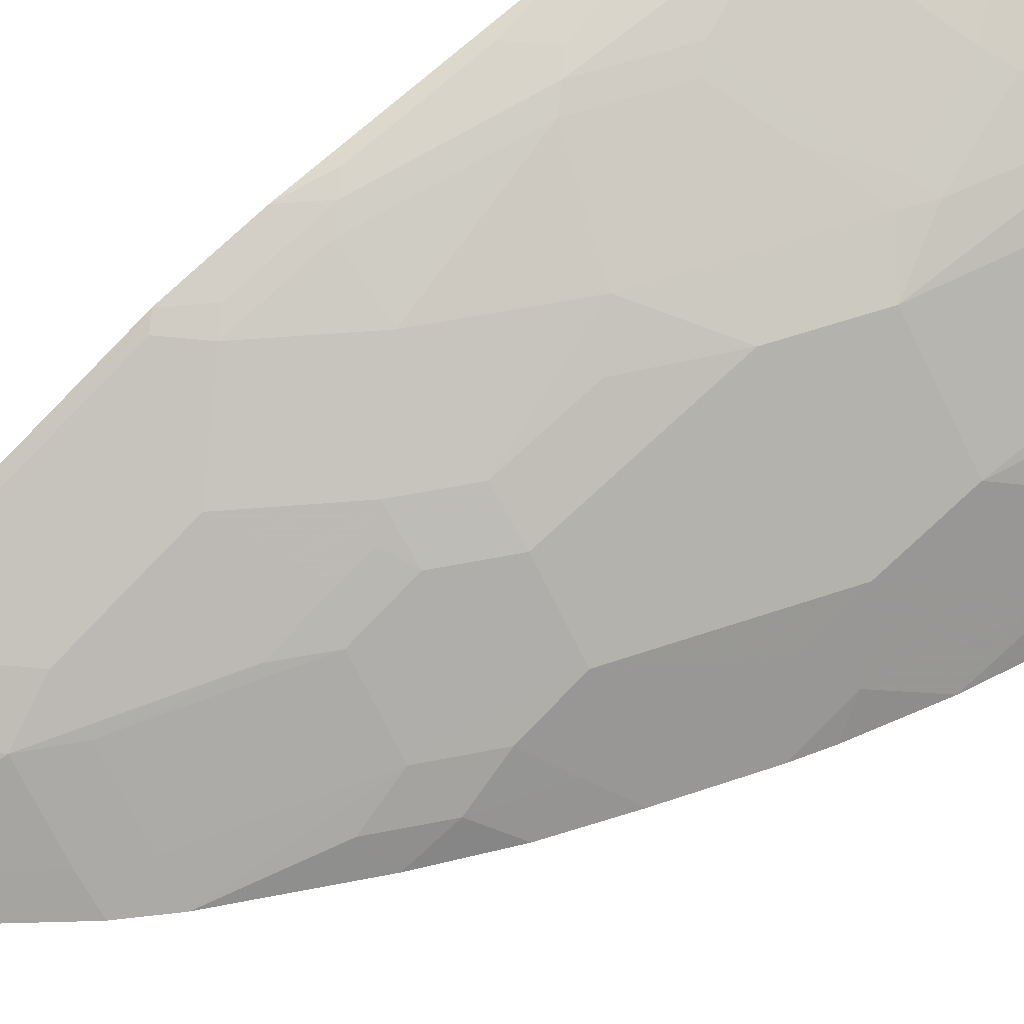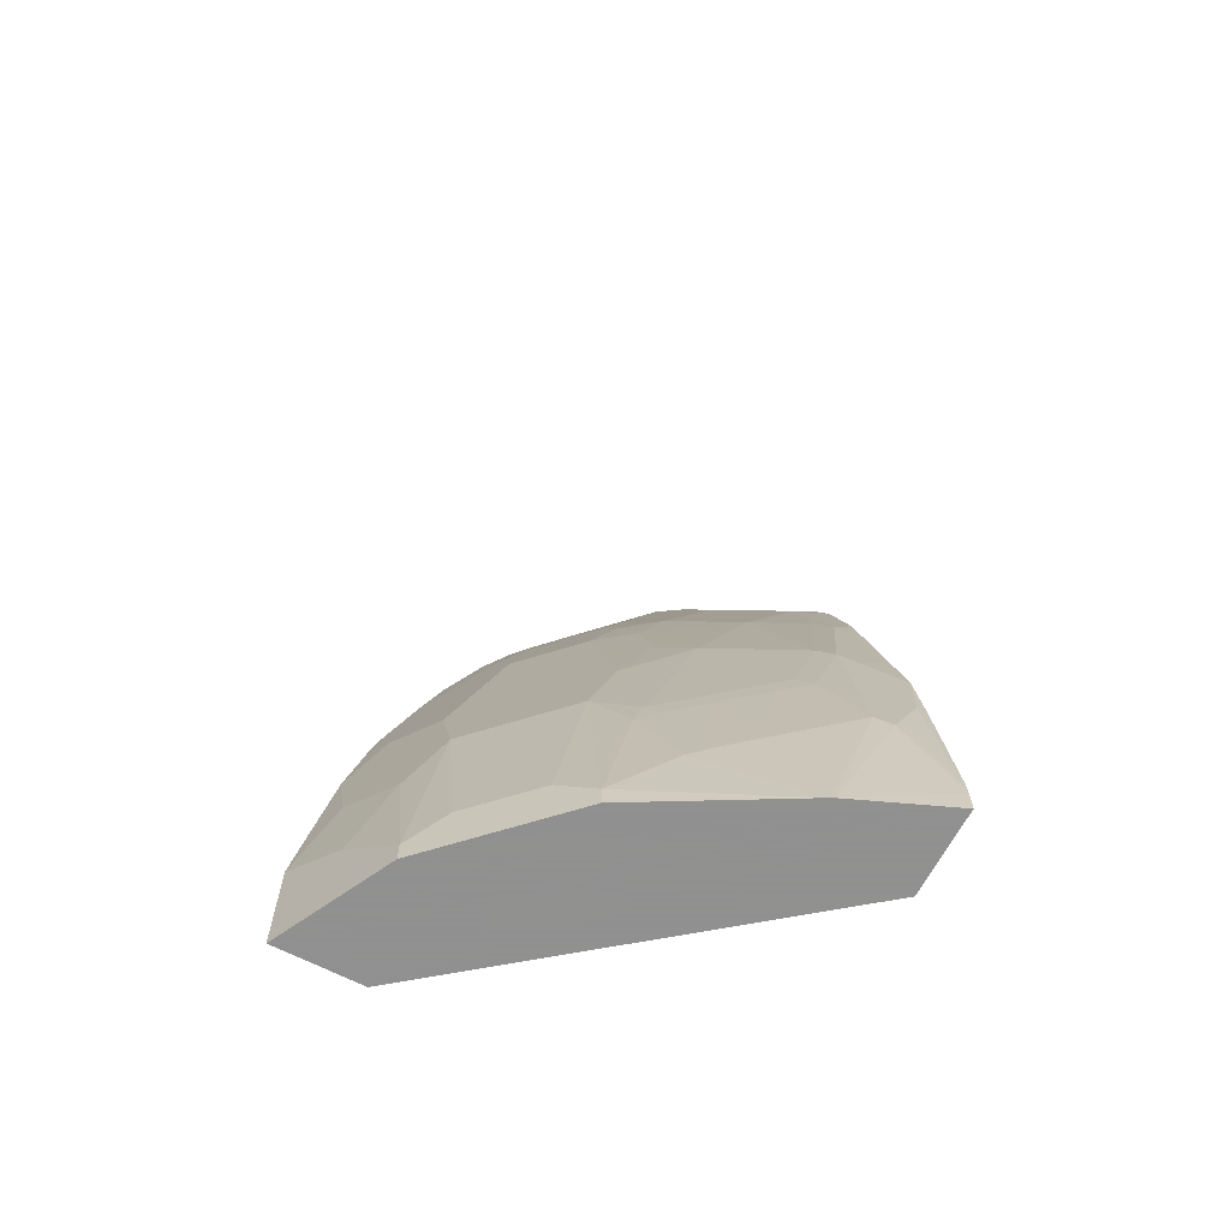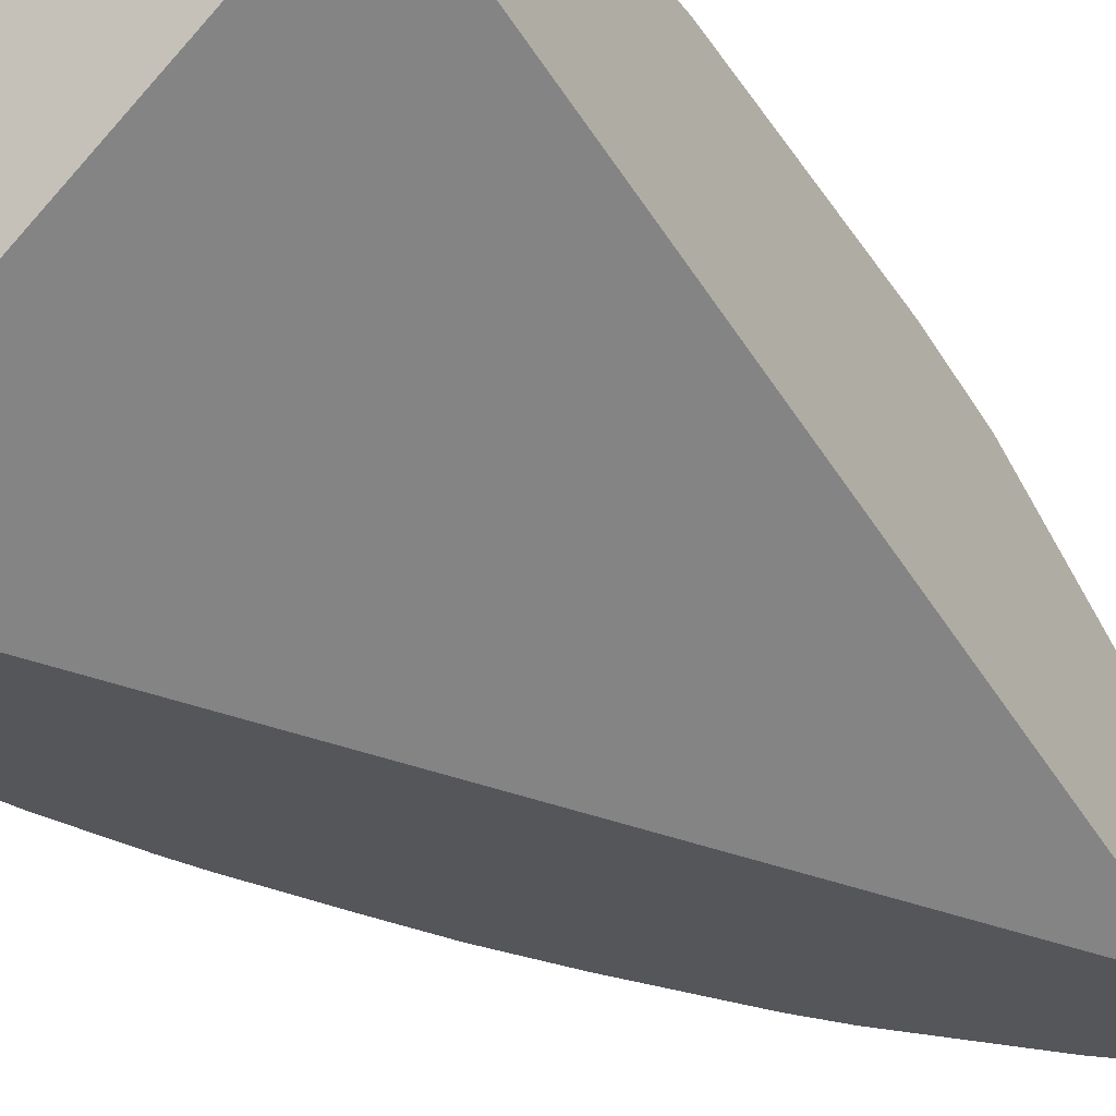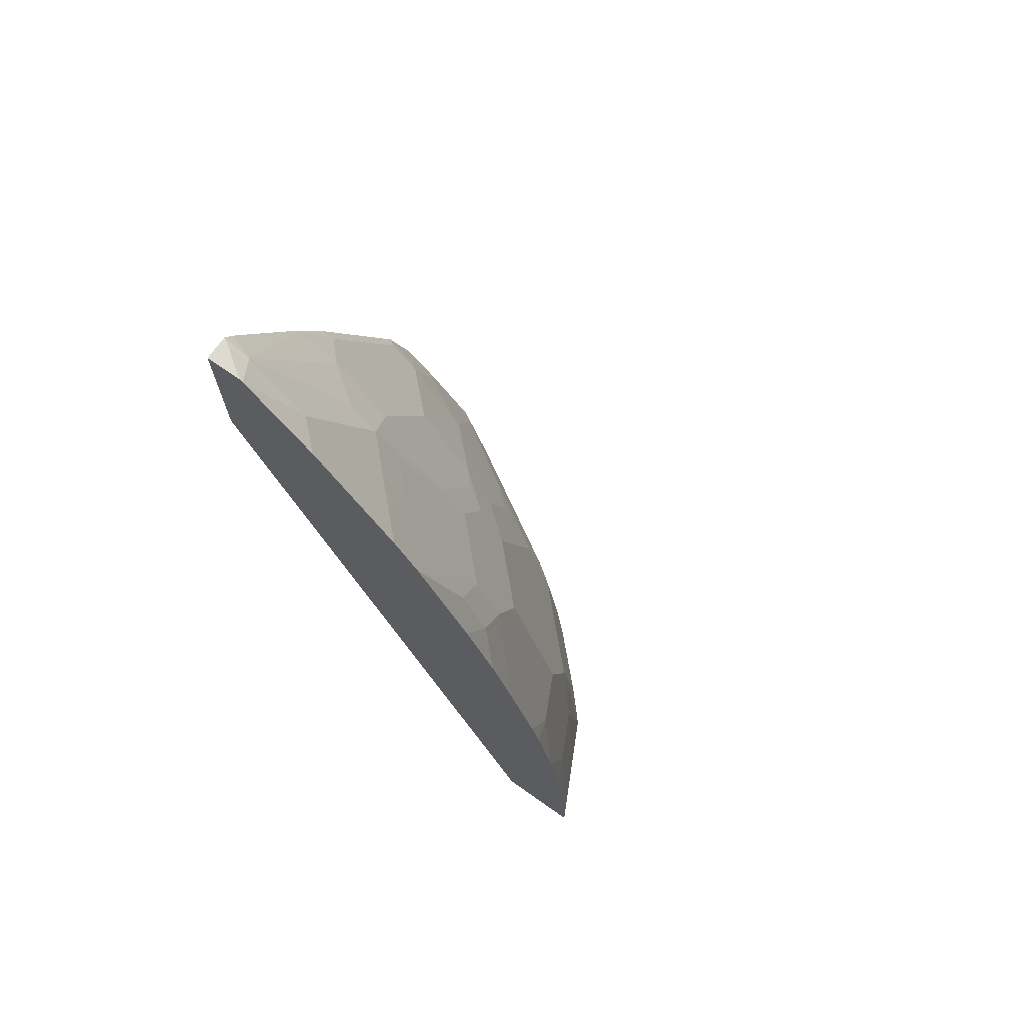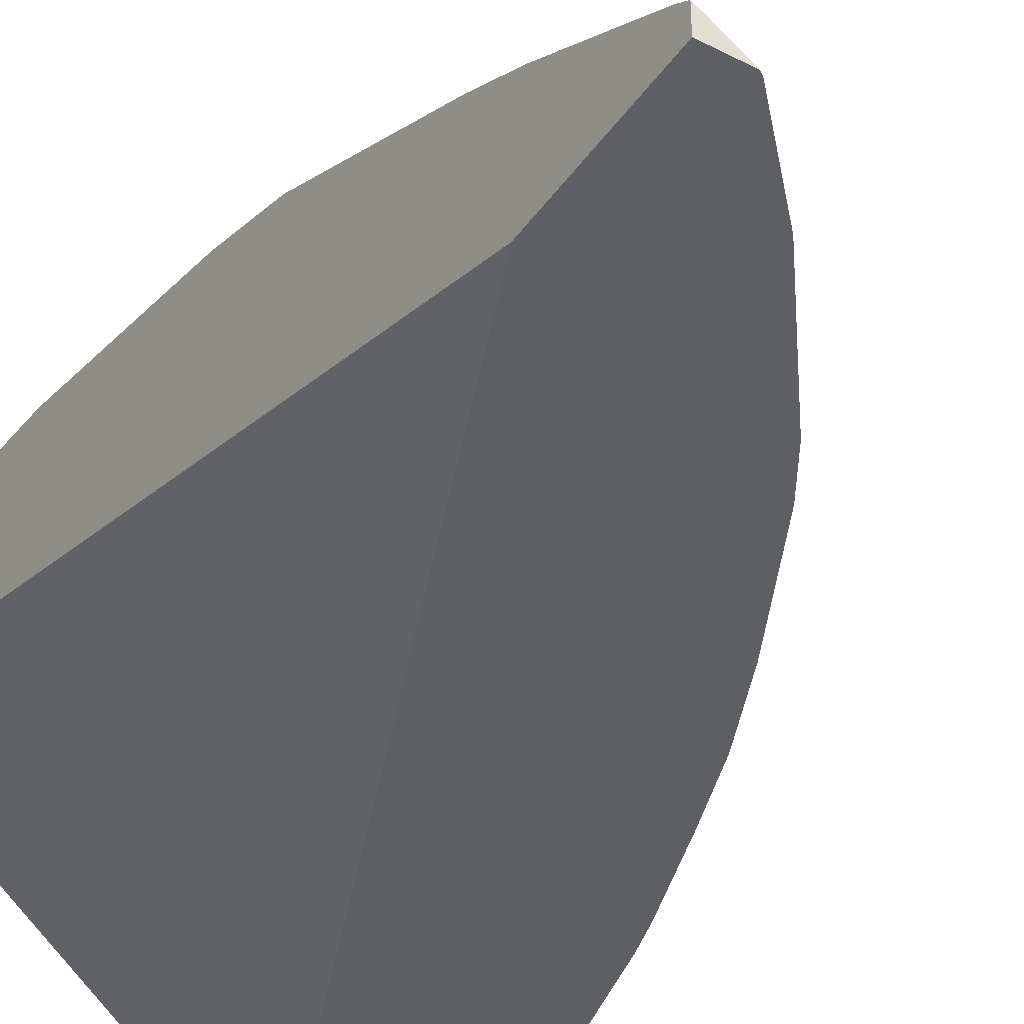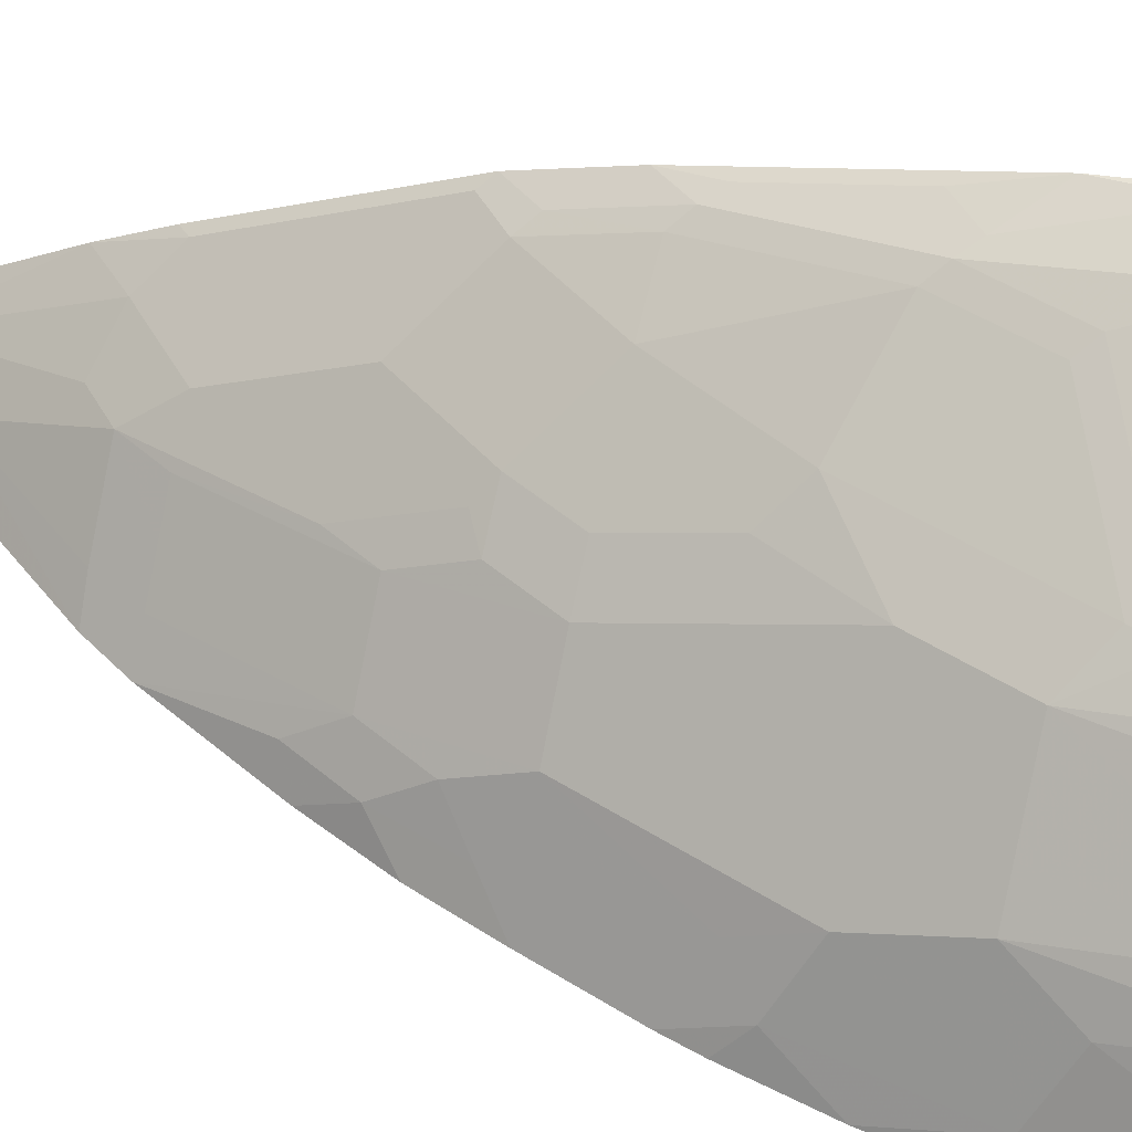
<metadata>
{"format":"obj","ext":"obj","renderer":"f3d","projection":"perspective","resolution":1024,"background":"white","views":[{"elev":55.1,"azim":51.4,"up":"+Y"},{"elev":-65.8,"azim":152.4,"up":"+Z"},{"elev":-25.9,"azim":-148.0,"up":"+Y"},{"elev":70.7,"azim":35.2,"up":"+Z"},{"elev":-41.0,"azim":-32.1,"up":"+Y"},{"elev":50.5,"azim":106.1,"up":"+Y"}]}
</metadata>
<code>
v 0.1713 0.5288 -0.1736
v 0.1713 0.4693 -0.1736
v 0.1713 0.5288 -0.157
v 0.2379 0.5012 -0.1736
v 0.4028 0.2844 -0.1736
v 0.1713 0.2844 0.3936
v 0.1713 0.5281 -0.1458
v 0.1982 0.5153 -0.07928
v 0.2411 0.4996 -0.1736
v 0.2081 0.5104 -0.06936
v 0.4623 0.2844 -0.1736
v 0.1713 0.2844 0.4974
v 0.1713 0.5153 -0.03961
v 0.1784 0.5153 -0.03961
v 0.3436 0.4427 -0.1586
v 0.3436 0.4427 -0.1736
v 0.2478 0.4906 -0.08913
v 0.2874 0.4707 -0.109
v 0.3039 0.4625 -0.1189
v 0.2081 0.4906 0.04958
v 0.228 0.4906 -0.009857
v 0.4575 0.2941 -0.1736
v 0.4623 0.2844 -0.09951
v 0.1965 0.2844 0.4974
v 0.1713 0.3015 0.4974
v 0.1713 0.5083 0.01274
v 0.1982 0.4955 0.03967
v 0.3634 0.4228 -0.1387
v 0.403 0.3832 -0.1387
v 0.3237 0.4427 -0.05945
v 0.3436 0.4228 -0.01977
v 0.403 0.3832 -0.1736
v 0.3072 0.4509 -0.04953
v 0.218 0.4831 0.0595
v 0.1784 0.4955 0.0595
v 0.1784 0.4757 0.1388
v 0.1883 0.4707 0.1487
v 0.1982 0.4633 0.1586
v 0.2379 0.4831 6.065e-05
v 0.2775 0.4633 -0.01977
v 0.4427 0.3238 -0.1736
v 0.4427 0.3238 -0.1189
v 0.4559 0.2973 -0.1189
v 0.4427 0.3039 -0.03961
v 0.4493 0.2907 -0.03961
v 0.4524 0.2844 -0.03961
v 0.1987 0.2844 0.4959
v 0.1765 0.2983 0.4974
v 0.1883 0.3023 0.4856
v 0.1713 0.308 0.4883
v 0.1713 0.4885 0.09201
v 0.4228 0.3634 -0.1586
v 0.3832 0.3832 -0.01977
v 0.403 0.3634 -0.01977
v 0.3171 0.4435 -0.03961
v 0.327 0.4311 -0.009857
v 0.2775 0.4435 0.07934
v 0.3072 0.4311 0.04958
v 0.3237 0.4228 0.03967
v 0.3237 0.3832 0.1586
v 0.4228 0.3634 -0.1736
v 0.2379 0.4435 0.1586
v 0.1713 0.4686 0.1712
v 0.1713 0.4488 0.2307
v 0.1883 0.4509 0.2081
v 0.1982 0.4435 0.218
v 0.431 0.347 -0.1736
v 0.4244 0.3602 -0.1736
v 0.4228 0.3436 -0.05945
v 0.403 0.3436 0.03967
v 0.4228 0.3039 0.0595
v 0.4425 0.2844 0.01983
v 0.2465 0.2844 0.4446
v 0.228 0.3023 0.446
v 0.1713 0.3115 0.4828
v 0.228 0.3419 0.3865
v 0.1982 0.3642 0.3765
v 0.1713 0.3603 0.4035
v 0.2973 0.4039 0.1586
v 0.2973 0.4237 0.09911
v 0.3039 0.3832 0.1982
v 0.3039 0.3634 0.2378
v 0.3436 0.3238 0.2378
v 0.3436 0.3634 0.1586
v 0.2379 0.4039 0.2577
v 0.2775 0.4039 0.1982
v 0.1713 0.4021 0.3243
v 0.1784 0.4039 0.3171
v 0.1784 0.4435 0.2378
v 0.3634 0.3436 0.1586
v 0.403 0.3238 0.07934
v 0.4293 0.2844 0.07579
v 0.4304 0.2844 0.07119
v 0.4228 0.2844 0.09865
v 0.3059 0.2844 0.3654
v 0.2874 0.3023 0.3666
v 0.2478 0.3419 0.3666
v 0.2379 0.3642 0.3369
v 0.218 0.3642 0.3568
v 0.1784 0.384 0.3568
v 0.1713 0.3823 0.3639
v 0.2874 0.3915 0.2081
v 0.2874 0.3816 0.2279
v 0.2874 0.3617 0.2676
v 0.2643 0.3436 0.3369
v 0.2841 0.3238 0.3369
v 0.3039 0.3039 0.3369
v 0.3236 0.2844 0.3365
v 0.3469 0.3023 0.2676
v 0.3634 0.3238 0.1982
v 0.1713 0.3858 0.3568
v 0.3832 0.3039 0.1784
v 0.3832 0.3238 0.1388
v 0.403 0.3039 0.1189
v 0.4028 0.2844 0.1586
v 0.2478 0.3518 0.3469
v 0.3632 0.2844 0.2577
v 0.3667 0.3023 0.2279
v 0.3857 0.2844 0.2066
f 60 84 70
f 57 79 80
f 57 80 59
f 59 80 79
f 59 79 60
f 60 79 86
f 60 86 81
f 60 81 82
f 60 82 83
f 60 83 84
f 57 62 79
f 57 59 58
f 65 89 66
f 62 85 86
f 62 86 79
f 64 87 88
f 64 88 89
f 64 89 65
f 66 89 85
f 70 84 90
f 70 90 91
f 70 91 71
f 71 92 93
f 71 93 72
f 55 57 56
f 62 66 85
f 53 60 70
f 44 54 70
f 52 54 69
f 37 64 65
f 37 65 38
f 38 65 66
f 38 66 62
f 39 57 40
f 40 57 55
f 41 67 42
f 42 67 68
f 42 68 52
f 42 52 69
f 42 69 44
f 44 69 54
f 53 70 54
f 71 91 94
f 44 71 72
f 44 72 45
f 45 72 46
f 47 73 74
f 47 74 49
f 47 49 48
f 49 75 50
f 49 74 76
f 49 76 77
f 49 77 78
f 49 78 75
f 52 68 61
f 44 70 71
f 71 94 92
f 82 106 83
f 74 95 96
f 88 111 100
f 90 110 112
f 90 112 113
f 90 113 91
f 91 113 112
f 91 112 114
f 91 114 94
f 94 114 115
f 95 108 107
f 95 107 96
f 96 107 106
f 96 106 97
f 87 111 88
f 97 106 105
f 97 104 116
f 97 116 98
f 98 116 104
f 100 111 101
f 108 117 109
f 109 117 118
f 110 118 112
f 112 115 114
f 112 118 115
f 115 118 119
f 117 119 118
f 37 63 64
f 97 105 104
f 73 95 74
f 86 103 102
f 85 104 103
f 74 96 97
f 74 97 76
f 76 97 98
f 76 98 99
f 76 99 77
f 77 99 100
f 77 100 78
f 78 100 101
f 81 86 102
f 81 102 103
f 81 103 104
f 81 104 82
f 85 103 86
f 82 104 105
f 83 106 107
f 83 107 108
f 83 108 109
f 83 109 118
f 83 118 110
f 83 110 90
f 83 90 84
f 85 89 88
f 85 88 100
f 85 100 99
f 85 99 98
f 85 98 104
f 82 105 106
f 36 63 37
f 23 45 46
f 34 57 39
f 3 8 4
f 4 8 10
f 4 10 9
f 5 11 23
f 5 23 46
f 5 46 72
f 5 72 93
f 5 93 92
f 5 92 94
f 5 94 115
f 5 115 119
f 5 119 117
f 5 117 108
f 5 108 95
f 5 95 73
f 5 73 47
f 5 47 24
f 5 24 12
f 5 12 6
f 7 13 14
f 7 14 8
f 8 14 10
f 9 15 16
f 9 10 17
f 9 17 18
f 3 7 8
f 2 5 6
f 1 5 2
f 1 11 5
f 1 2 6
f 1 6 12
f 1 12 25
f 1 25 50
f 1 50 75
f 1 75 78
f 1 78 101
f 1 101 111
f 1 111 87
f 1 87 64
f 1 64 63
f 1 63 51
f 9 18 19
f 1 51 26
f 1 13 7
f 1 7 3
f 1 3 4
f 1 4 9
f 1 9 16
f 1 16 32
f 1 32 61
f 1 61 68
f 1 68 67
f 1 67 41
f 36 51 63
f 1 22 11
f 1 26 13
f 9 19 15
f 1 41 22
f 10 20 21
f 23 42 44
f 23 44 45
f 24 47 48
f 25 48 49
f 25 49 50
f 26 35 27
f 26 51 36
f 26 36 35
f 28 31 29
f 29 52 61
f 29 61 32
f 29 31 53
f 29 54 52
f 30 33 55
f 30 55 31
f 31 55 56
f 31 56 57
f 31 57 58
f 31 58 59
f 31 59 60
f 31 60 53
f 33 40 55
f 34 38 62
f 34 62 57
f 10 14 20
f 23 43 42
f 22 43 23
f 29 53 54
f 22 41 42
f 10 21 17
f 22 42 43
f 11 22 23
f 12 24 48
f 12 48 25
f 13 26 14
f 14 26 27
f 14 27 20
f 15 29 32
f 15 32 16
f 15 19 30
f 15 30 31
f 15 31 28
f 15 28 29
f 20 36 37
f 18 21 33
f 18 33 30
f 18 30 19
f 20 34 39
f 20 39 21
f 21 40 33
f 20 27 35
f 20 35 36
f 20 37 38
f 20 38 34
f 17 21 18
f 21 39 40

</code>
